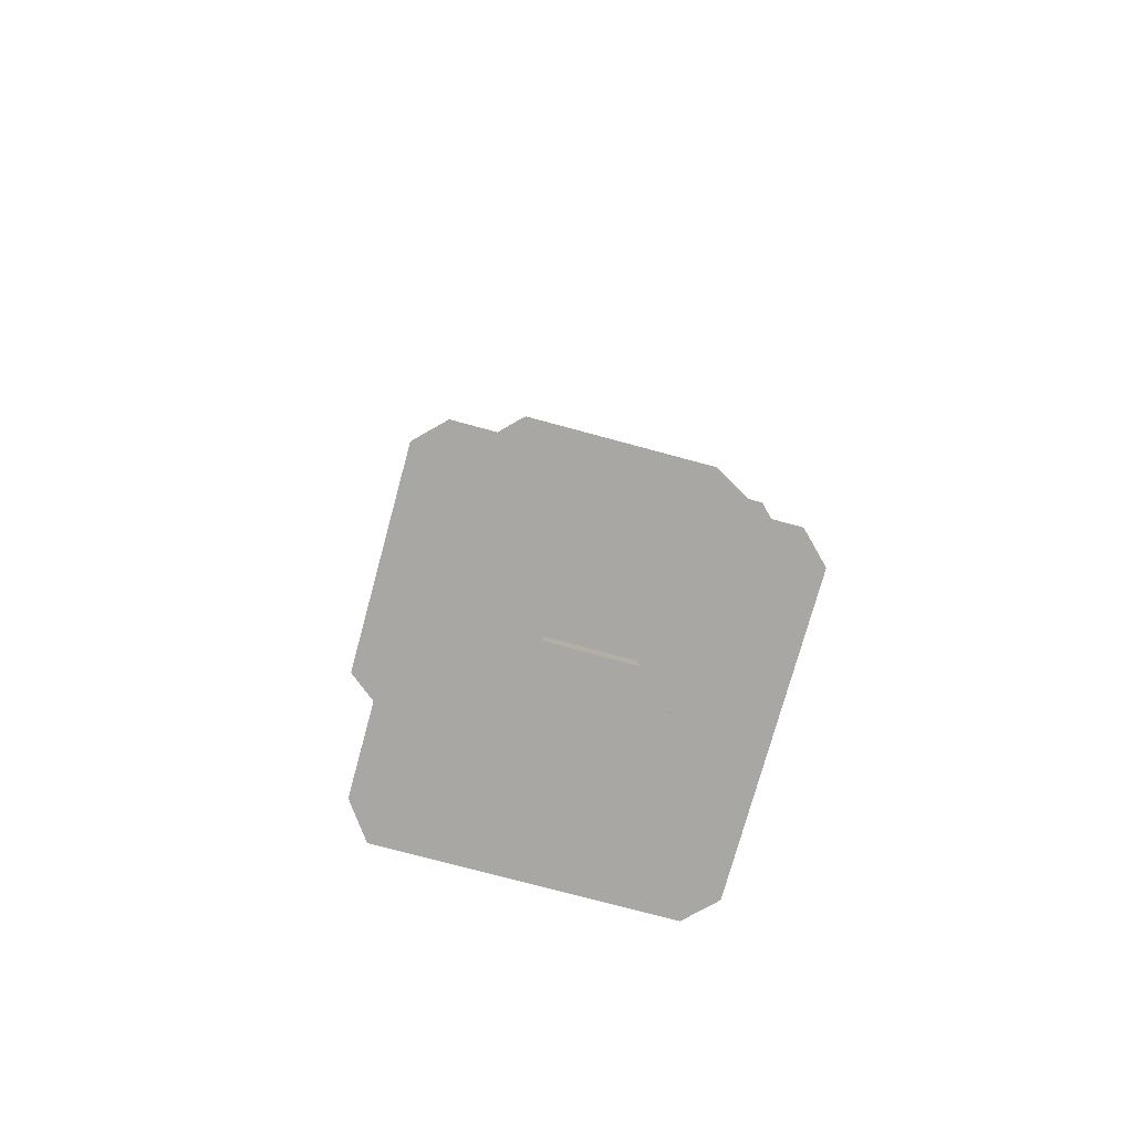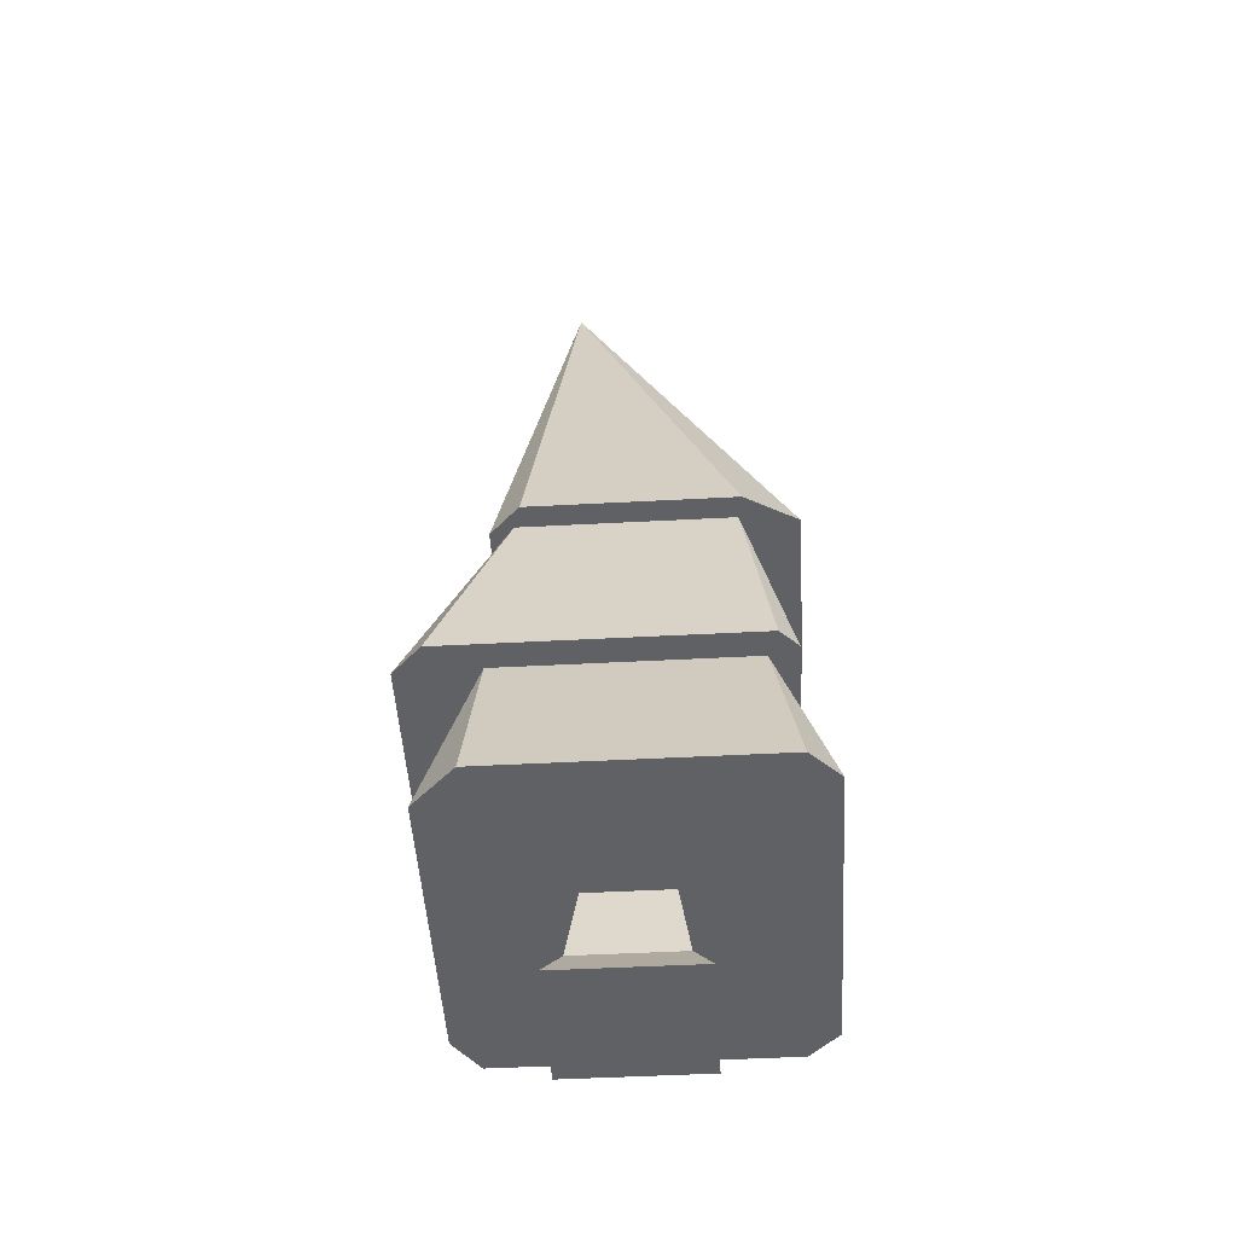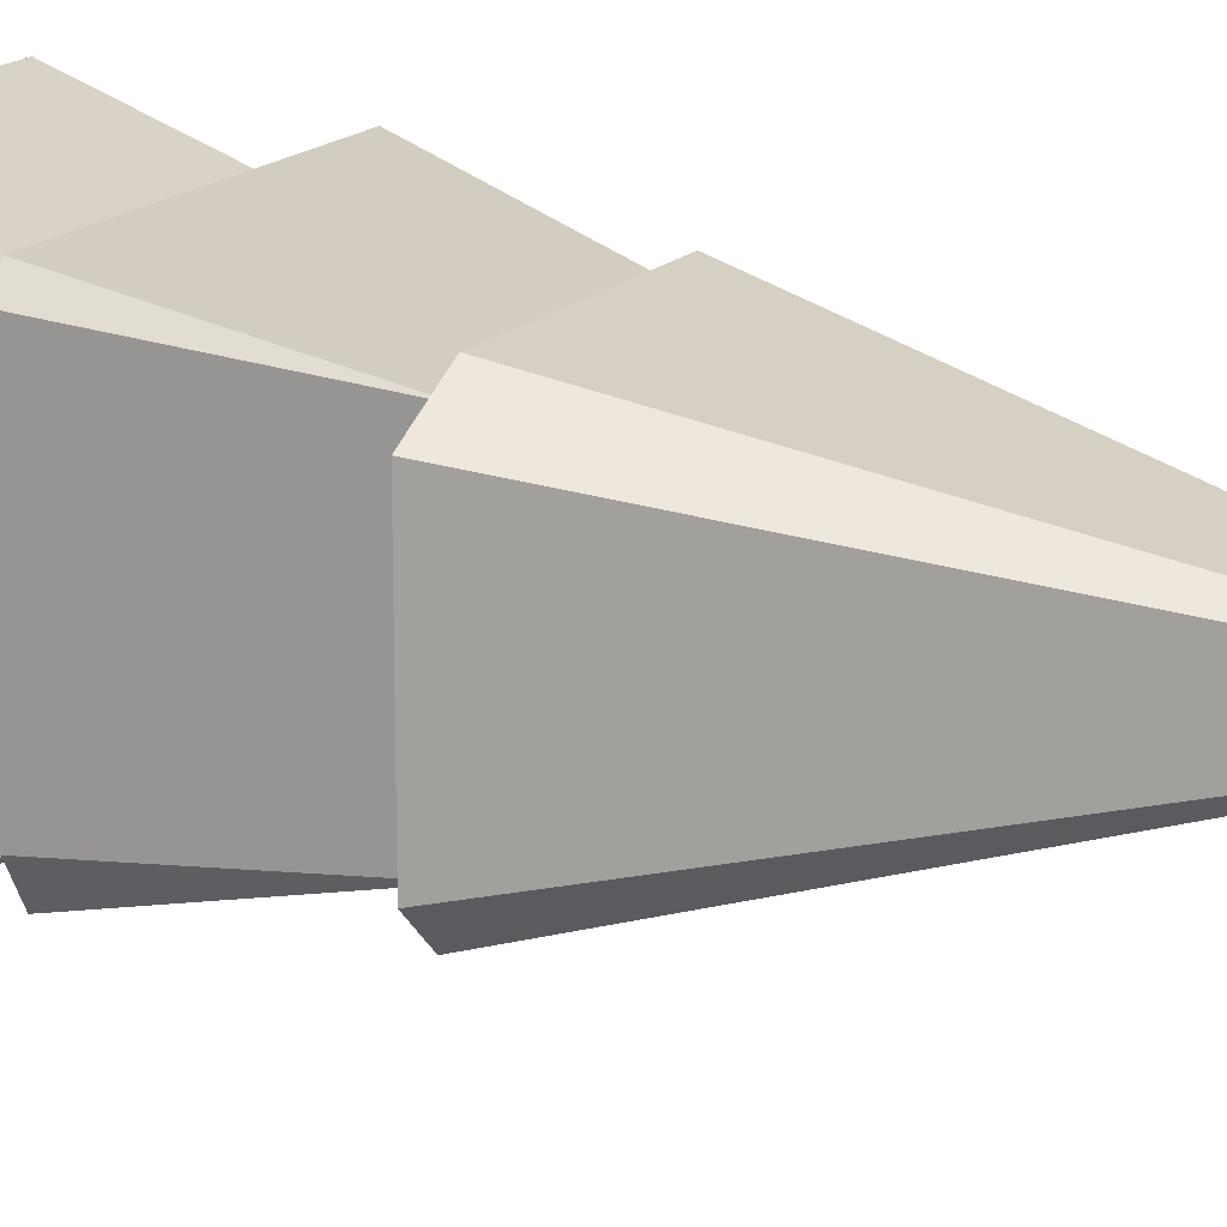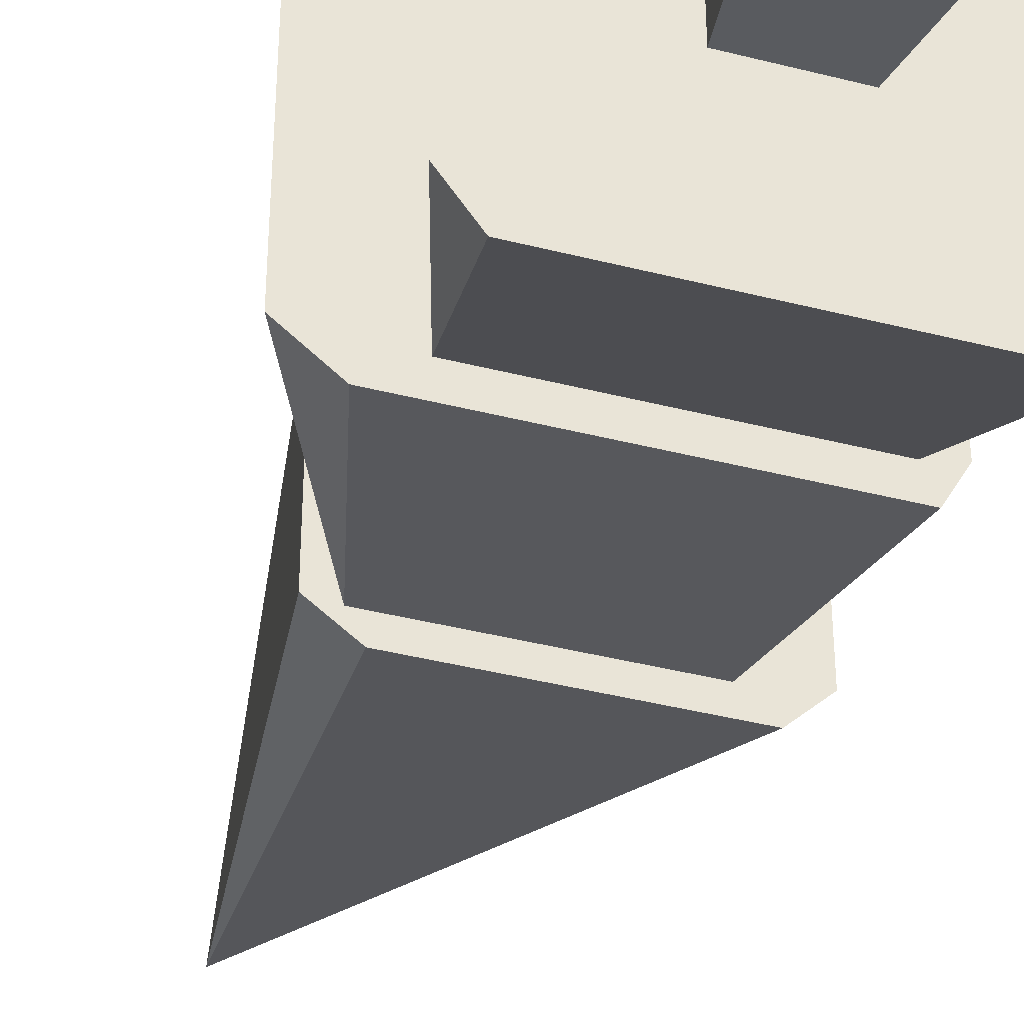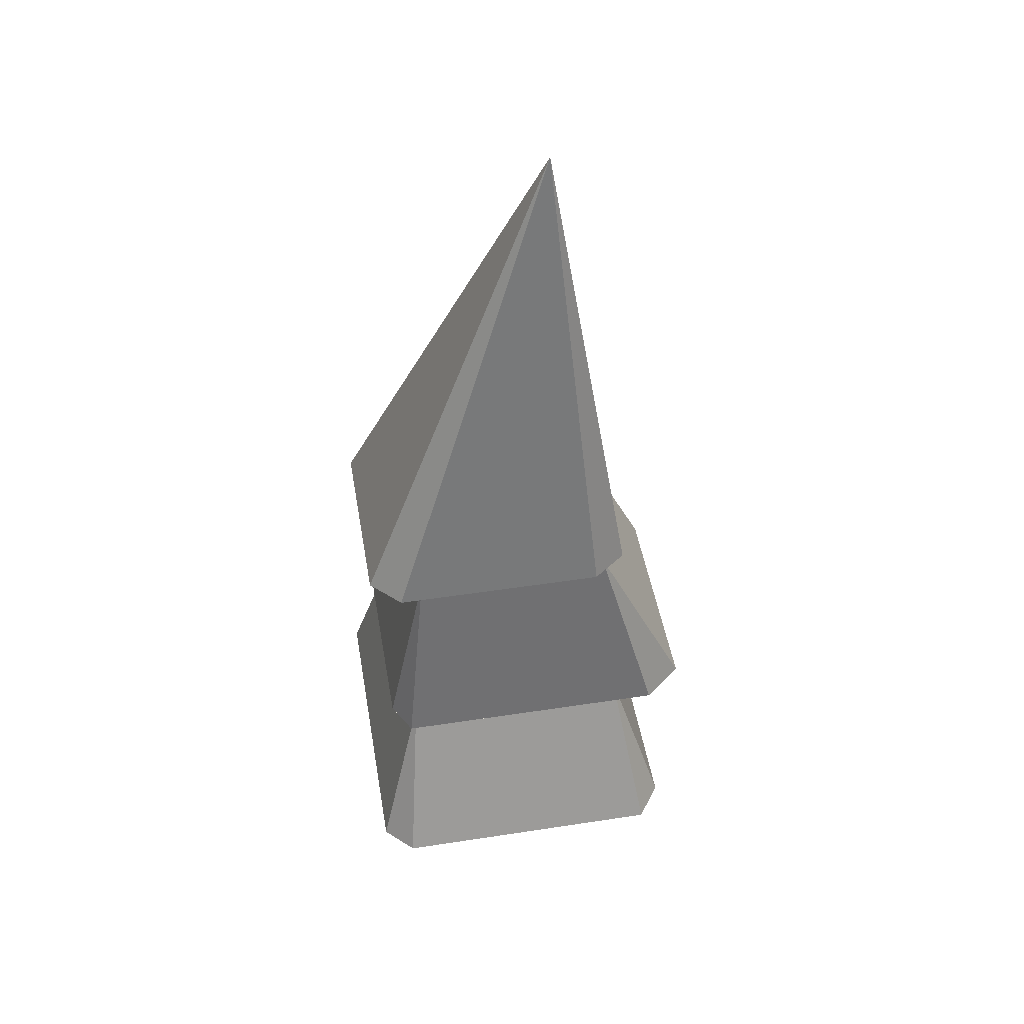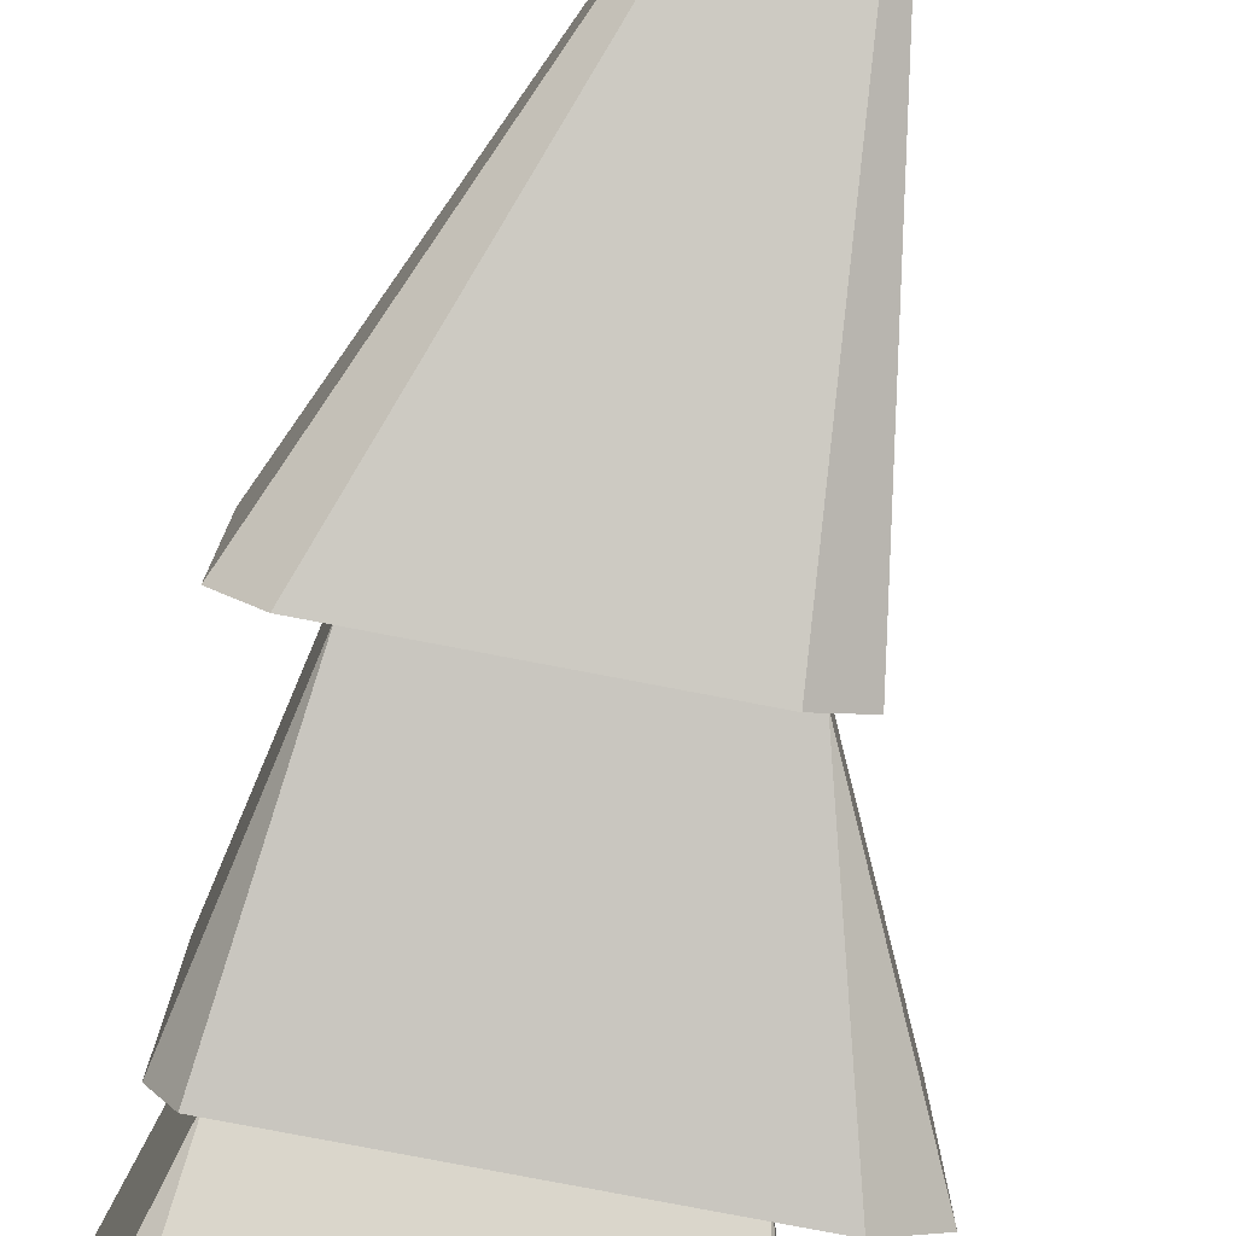
<metadata>
{"format":"obj","ext":"obj","renderer":"f3d","projection":"perspective","resolution":1024,"background":"white","views":[{"elev":-74.4,"azim":-15.2,"up":"+Y"},{"elev":-48.8,"azim":3.4,"up":"+Y"},{"elev":17.5,"azim":119.1,"up":"+Z"},{"elev":-39.9,"azim":-17.6,"up":"+Z"},{"elev":47.6,"azim":170.2,"up":"+Y"},{"elev":-79.1,"azim":169.2,"up":"+Z"}]}
</metadata>
<code>
o tree_pineSmallB
v -0.7718 4.004 1.222
v 0.8909 4.004 1.026
v 0.9233 4.004 1.222
v -0.8282 4.004 1.026
v -1.025 4.004 0.9695
v -0.8282 4.004 -0.6932
v 0.8909 4.004 -0.6932
v 1.108 4.004 -0.8897
v 1.367 4.004 -0.6302
v 1.367 4.004 0.9695
v -0.729 4.004 -0.8897
v -1.025 4.004 -0.667
v 1.108 2.265 1.394
v 1.259 2.265 1.243
v 1.108 2.265 -1.062
v -1.29 2.265 -1.062
v -1.631 2.265 1.149
v -1.631 2.265 -0.7848
v 1.219 0.8604 1.594
v 1.459 0.8604 -1.296
v 1.459 0.8604 1.354
v 1.214 0.8604 -1.542
v 0.338 0.8604 0.338
v -1.043 0.8604 1.594
v -0.338 0.8604 0.338
v -0.338 0.8604 -0.338
v 0.338 0.8604 -0.338
v -1.179 0.8604 -1.542
v -1.396 0.8604 1.241
v -1.396 0.8604 -1.235
v -0.9681 2.265 -0.8332
v -0.9681 2.265 1.166
v -1.386 2.265 1.394
v 1.259 2.265 -0.7848
v 1.031 2.265 -0.8332
v 1.031 2.265 1.166
v -0.423 8.069 0.1673
v -0.4258 0.2384 0.4258
v -0.4258 0.2384 -0.4258
v 0.4258 0.2384 -0.4258
v 0.4258 0.2384 0.4258
v -0.5706 -0 0.5706
v 0.5706 0 -0.5706
v 0.5706 -0 0.5706
v -0.5706 0 -0.5706
f 1 2 3
f 2 1 4
f 4 1 5
f 4 5 6
f 7 3 2
f 8 3 7
f 9 3 8
f 3 9 10
f 8 7 11
f 11 7 6
f 11 6 12
f 12 6 5
f 2 13 14
f 6 15 16
f 15 6 7
f 17 6 18
f 6 17 4
f 19 20 21
f 20 19 22
f 22 19 23
f 23 19 24
f 23 24 25
f 25 24 26
f 27 22 23
f 22 27 28
f 28 27 26
f 28 26 24
f 28 24 29
f 28 29 30
f 29 31 30
f 31 29 32
f 32 29 24
f 2 33 13
f 33 2 4
f 7 14 34
f 14 7 2
f 31 22 28
f 22 31 35
f 35 20 22
f 36 19 21
f 6 16 18
f 4 17 33
f 36 24 19
f 24 36 32
f 35 21 20
f 21 35 36
f 13 34 14
f 34 13 15
f 15 13 36
f 36 13 33
f 36 33 32
f 32 33 31
f 31 33 16
f 16 33 18
f 18 33 17
f 15 35 16
f 35 15 36
f 16 35 31
f 7 34 15
f 31 28 30
f 37 9 8
f 37 8 11
f 37 11 12
f 37 5 1
f 10 9 37
f 5 37 12
f 37 1 3
f 37 3 10
f 38 26 39
f 26 38 25
f 26 40 39
f 40 26 27
f 27 41 40
f 41 27 23
f 42 43 44
f 43 42 45
f 42 39 45
f 39 42 38
f 41 42 44
f 42 41 38
f 39 43 45
f 43 39 40
f 23 38 41
f 38 23 25
f 40 44 43
f 44 40 41

</code>
